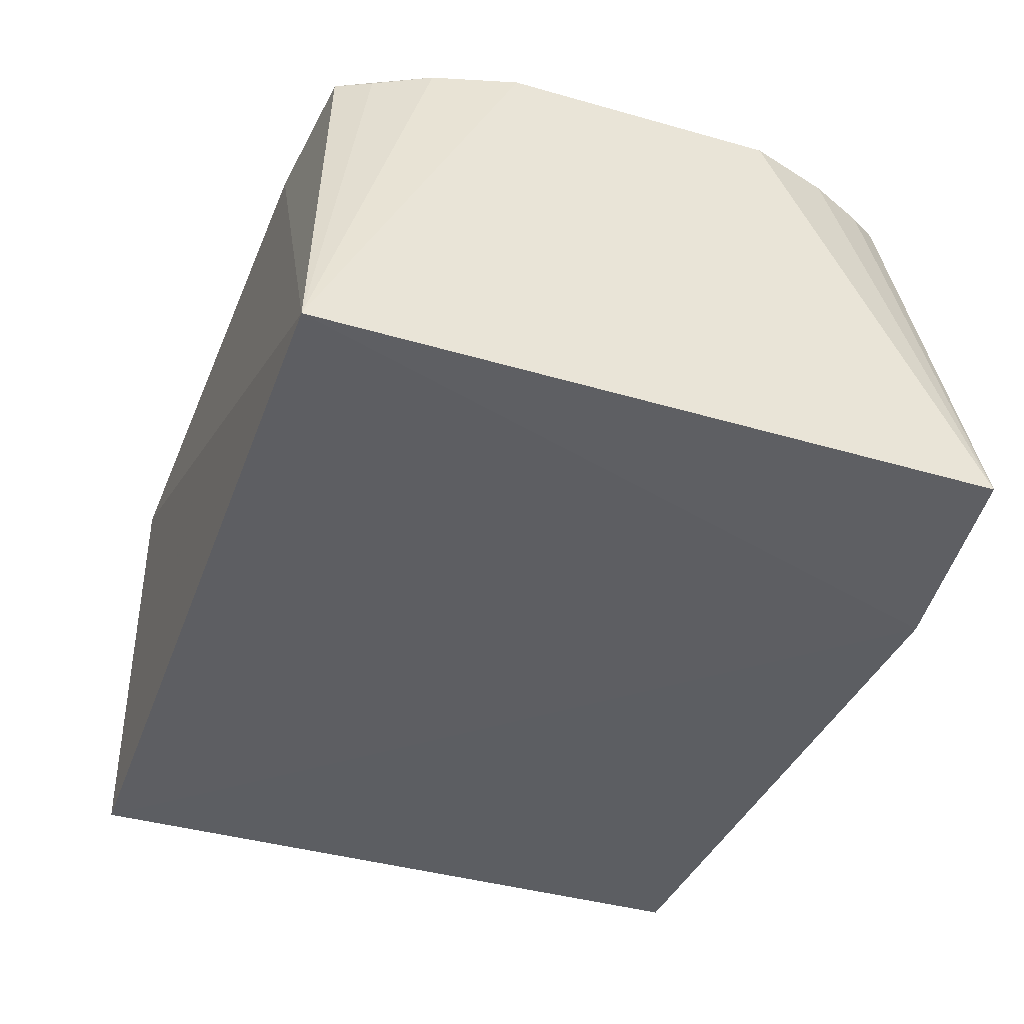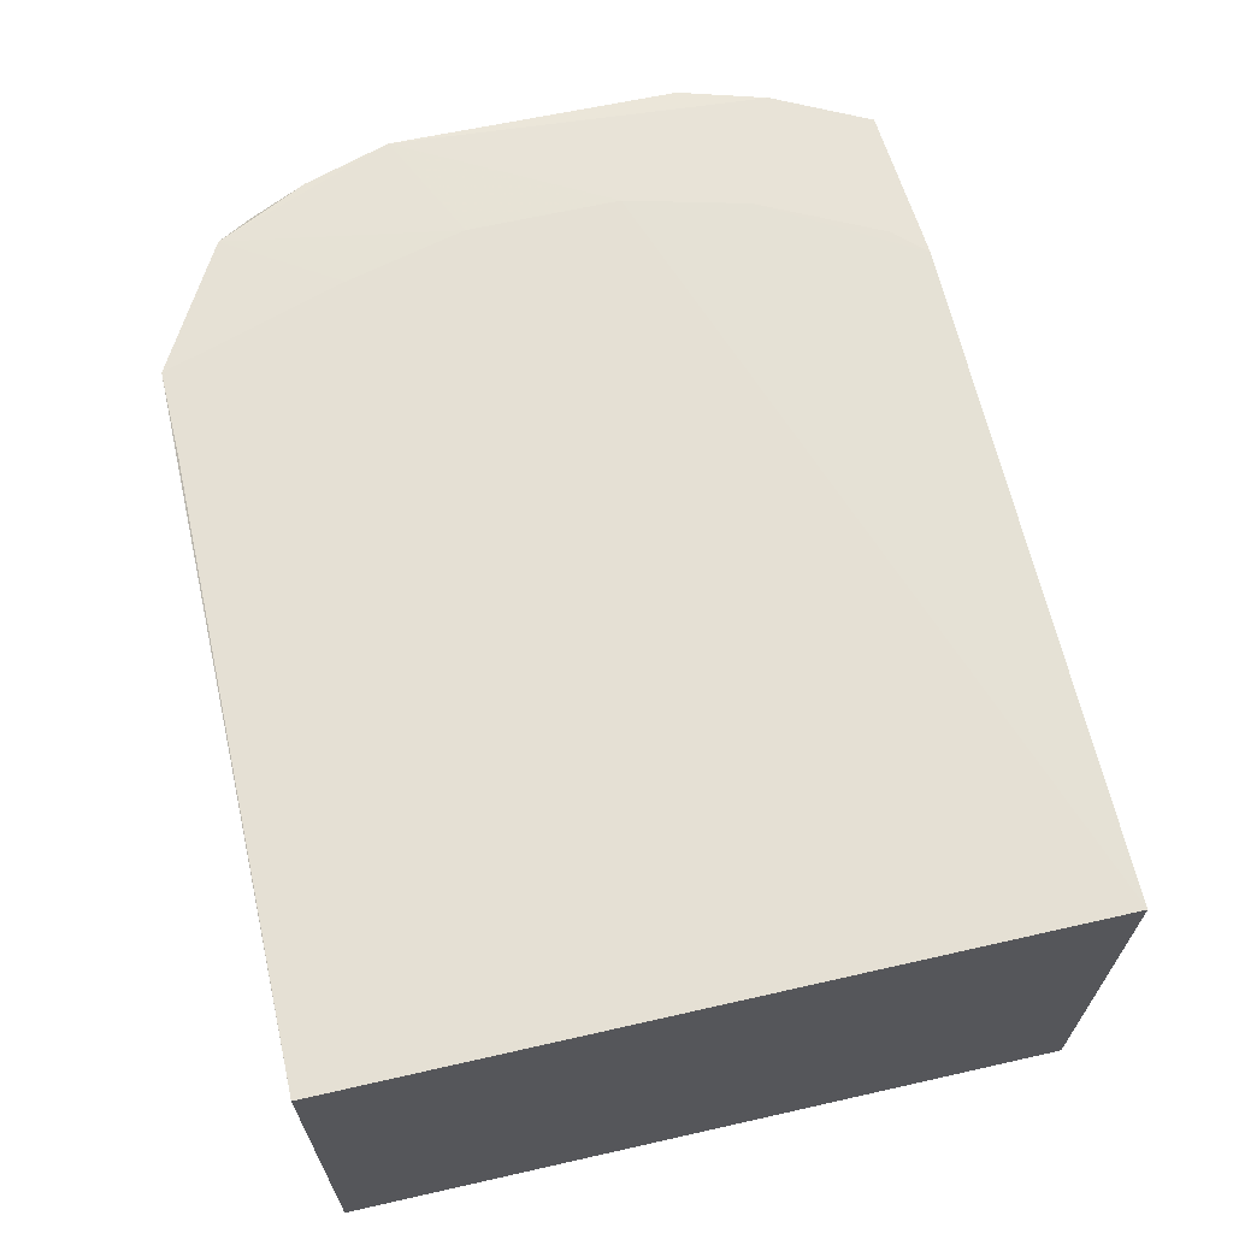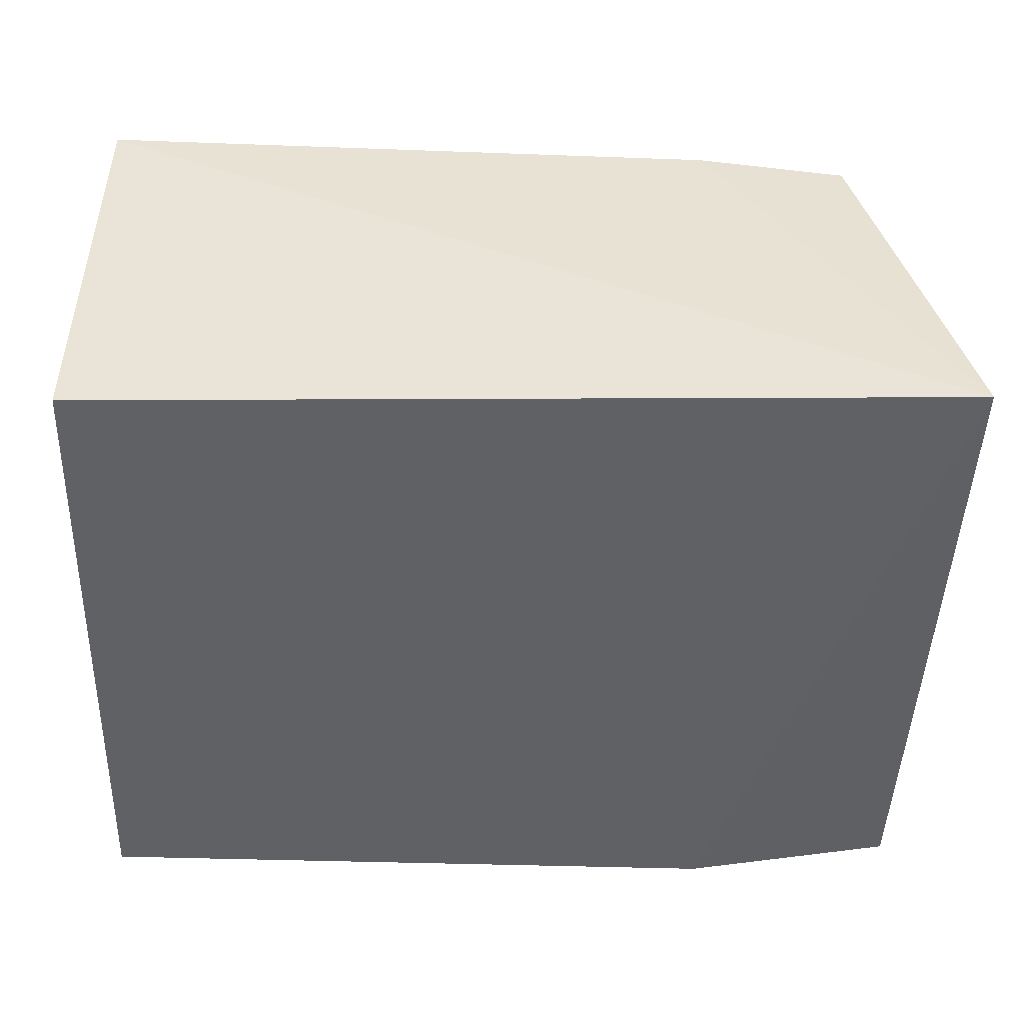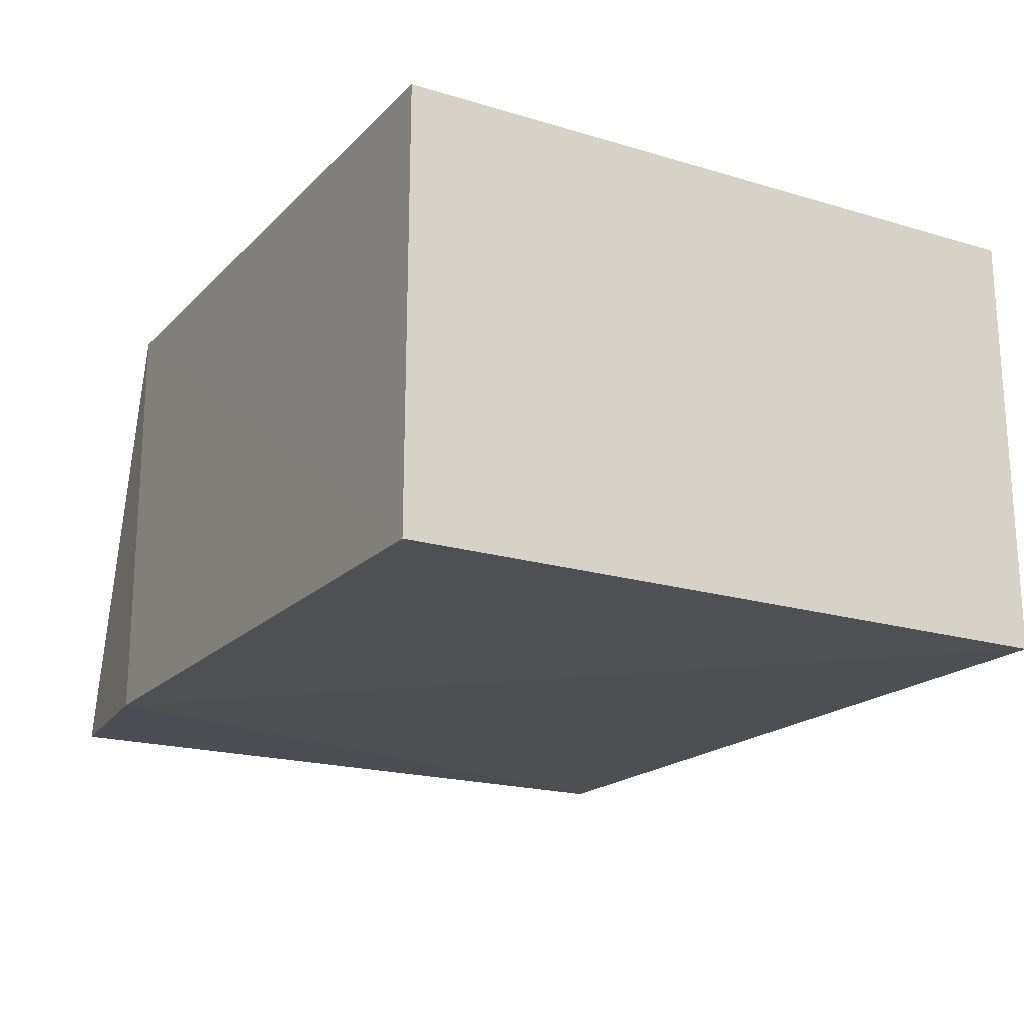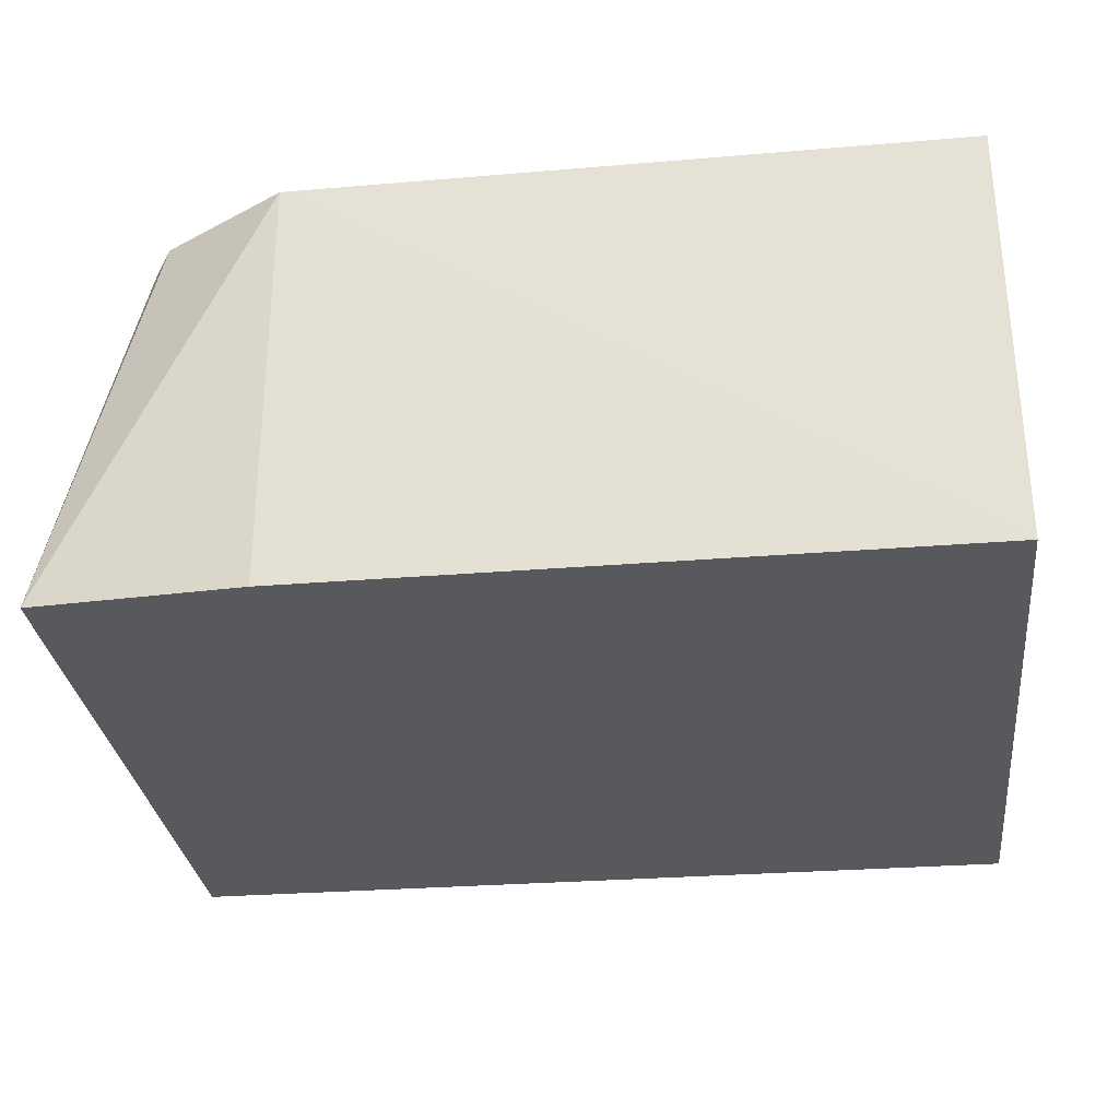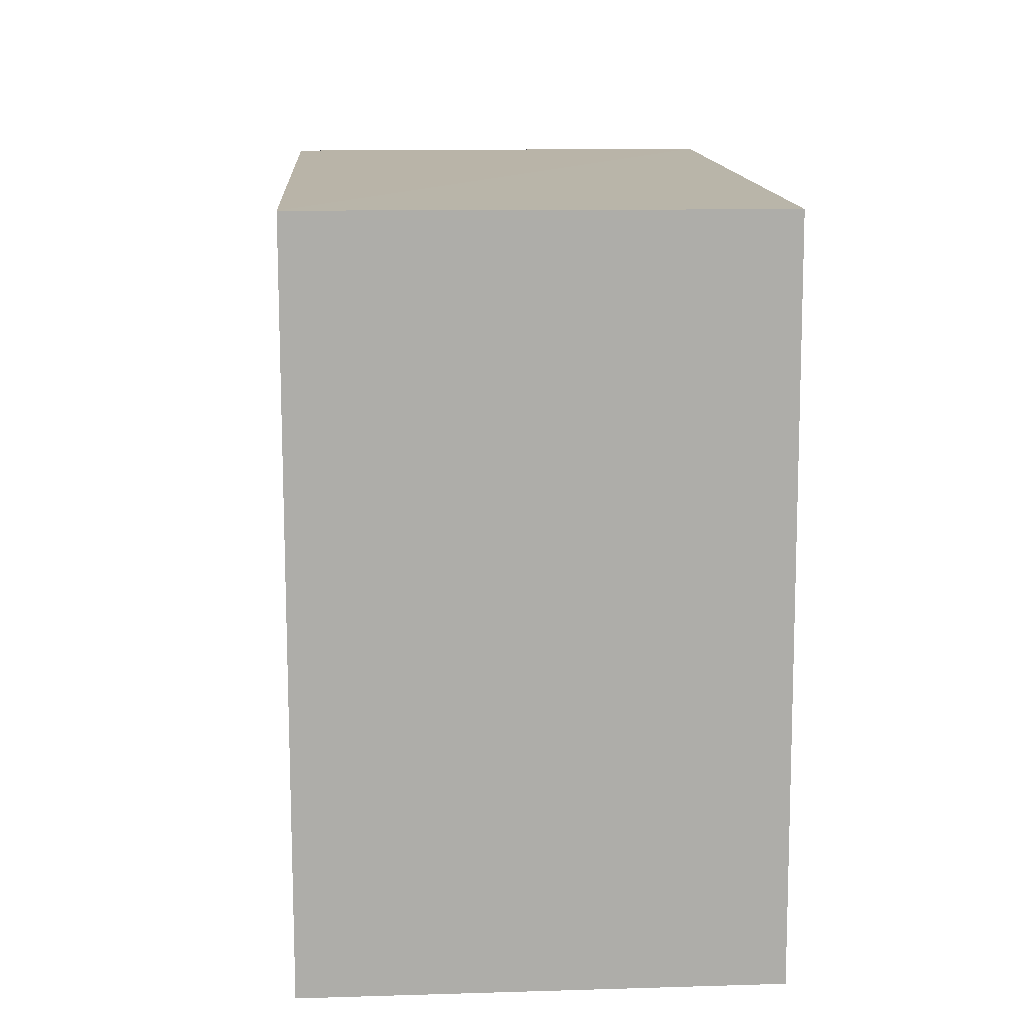
<metadata>
{"format":"obj","ext":"obj","renderer":"f3d","projection":"perspective","resolution":1024,"background":"white","views":[{"elev":-38.2,"azim":69.4,"up":"+Z"},{"elev":65.7,"azim":-102.8,"up":"+Z"},{"elev":-46.6,"azim":-2.0,"up":"+Z"},{"elev":-19.2,"azim":-119.9,"up":"+Z"},{"elev":-30.2,"azim":-173.2,"up":"+Z"},{"elev":13.3,"azim":-93.5,"up":"+Y"}]}
</metadata>
<code>
v 0.0439 0.02712 0.1679
v 0.05037 -0.01232 0.1672
v 0.05183 0.03026 0.131
v -0.02651 0.03334 0.13
v -0.02644 -0.02834 0.1689
v 0.03271 0.03335 0.1683
v 0.05025 0.01203 0.1678
v 0.05192 -0.03058 0.1311
v 0.03269 0.03334 0.13
v -0.02644 0.03321 0.1686
v 0.04795 0.01935 0.1678
v 0.02997 -0.02831 0.1684
v 0.04025 0.007559 0.1684
v -0.02651 -0.02844 0.13
v 0.04578 0.02431 0.1675
v 0.04784 -0.0195 0.1677
v 0.03766 0.01783 0.1684
v 0.04024 -0.005255 0.1684
v 0.04376 -0.02746 0.1677
v 0.02488 0.03319 0.1684
v 0.03764 -0.0155 0.1684
v 0.04557 -0.02447 0.1673
v 0.03255 -0.02574 0.1684
f 6 1 3
f 7 2 3
f 8 3 2
f 9 6 3
f 9 4 6
f 9 3 8
f 10 6 4
f 11 7 3
f 11 1 7
f 12 5 8
f 13 7 1
f 14 8 5
f 14 9 8
f 14 4 9
f 14 10 4
f 14 5 10
f 15 11 3
f 15 3 1
f 15 1 11
f 16 2 7
f 16 8 2
f 17 13 1
f 17 1 6
f 18 13 5
f 18 16 7
f 18 7 13
f 19 12 8
f 20 17 6
f 20 6 10
f 20 10 5
f 20 5 13
f 20 13 17
f 21 16 18
f 21 19 16
f 21 18 5
f 21 5 12
f 22 19 8
f 22 8 16
f 22 16 19
f 23 21 12
f 23 12 19
f 23 19 21

</code>
